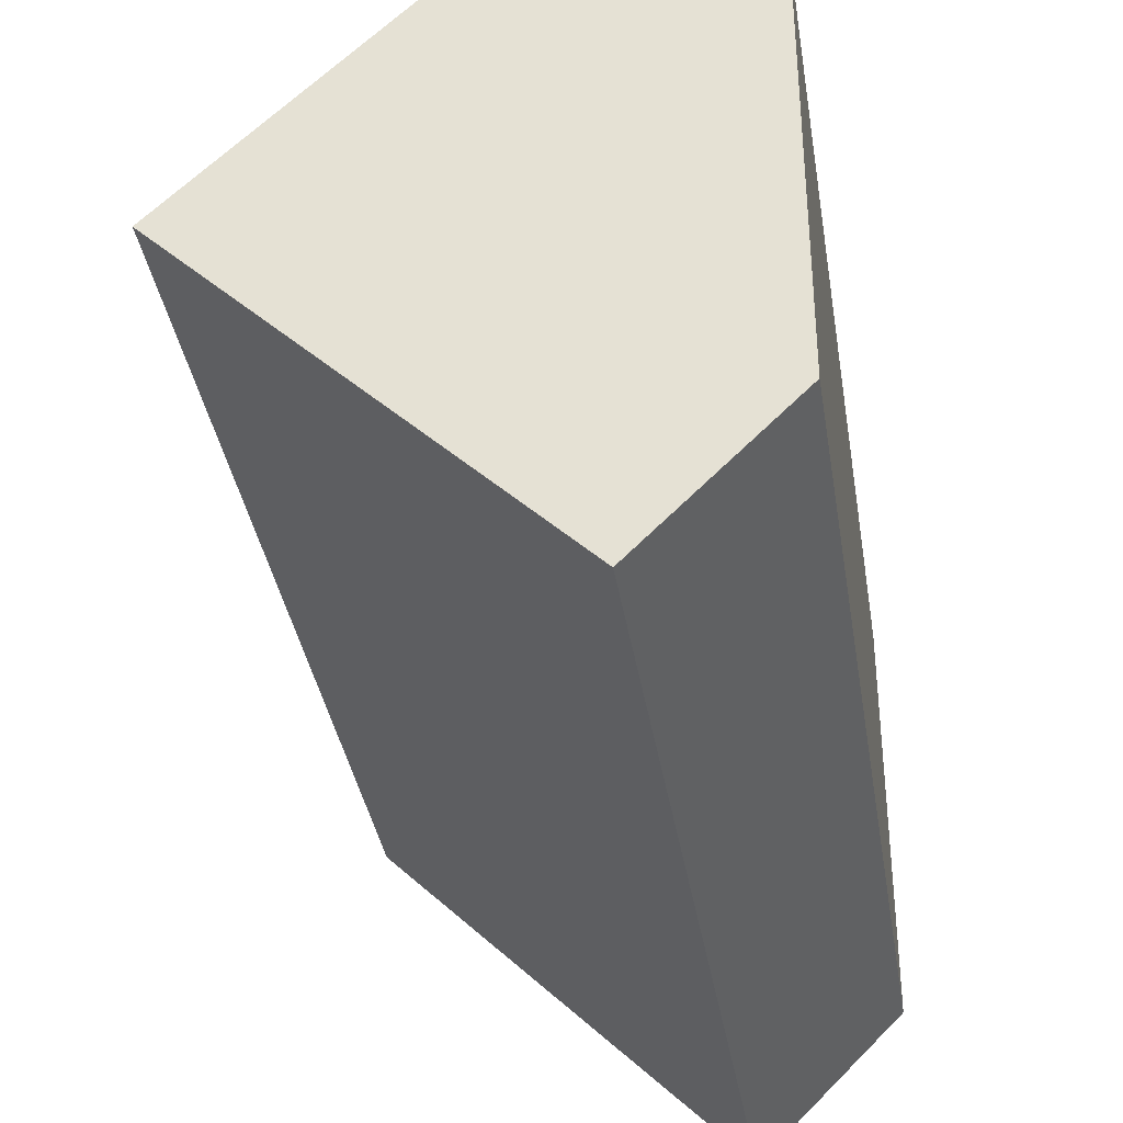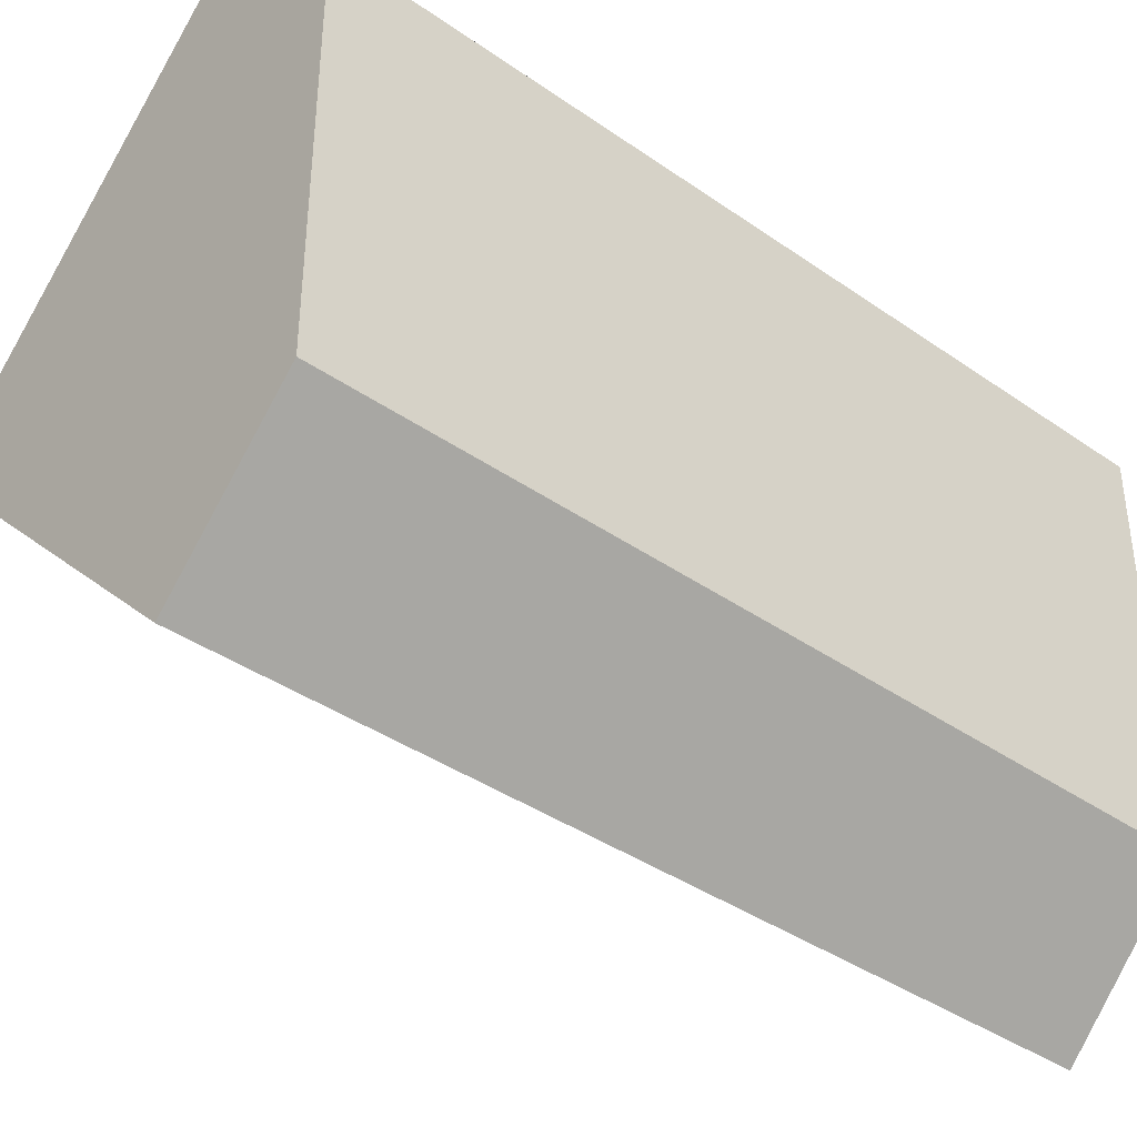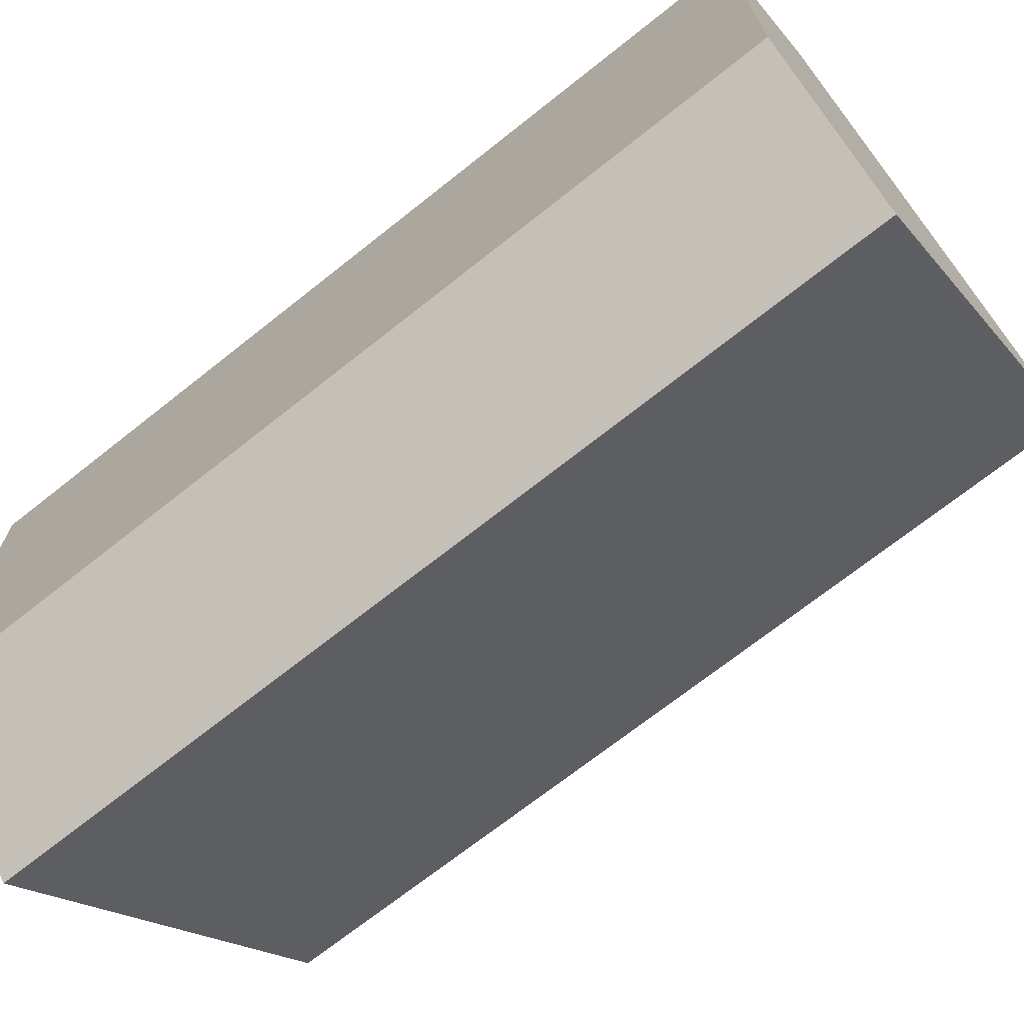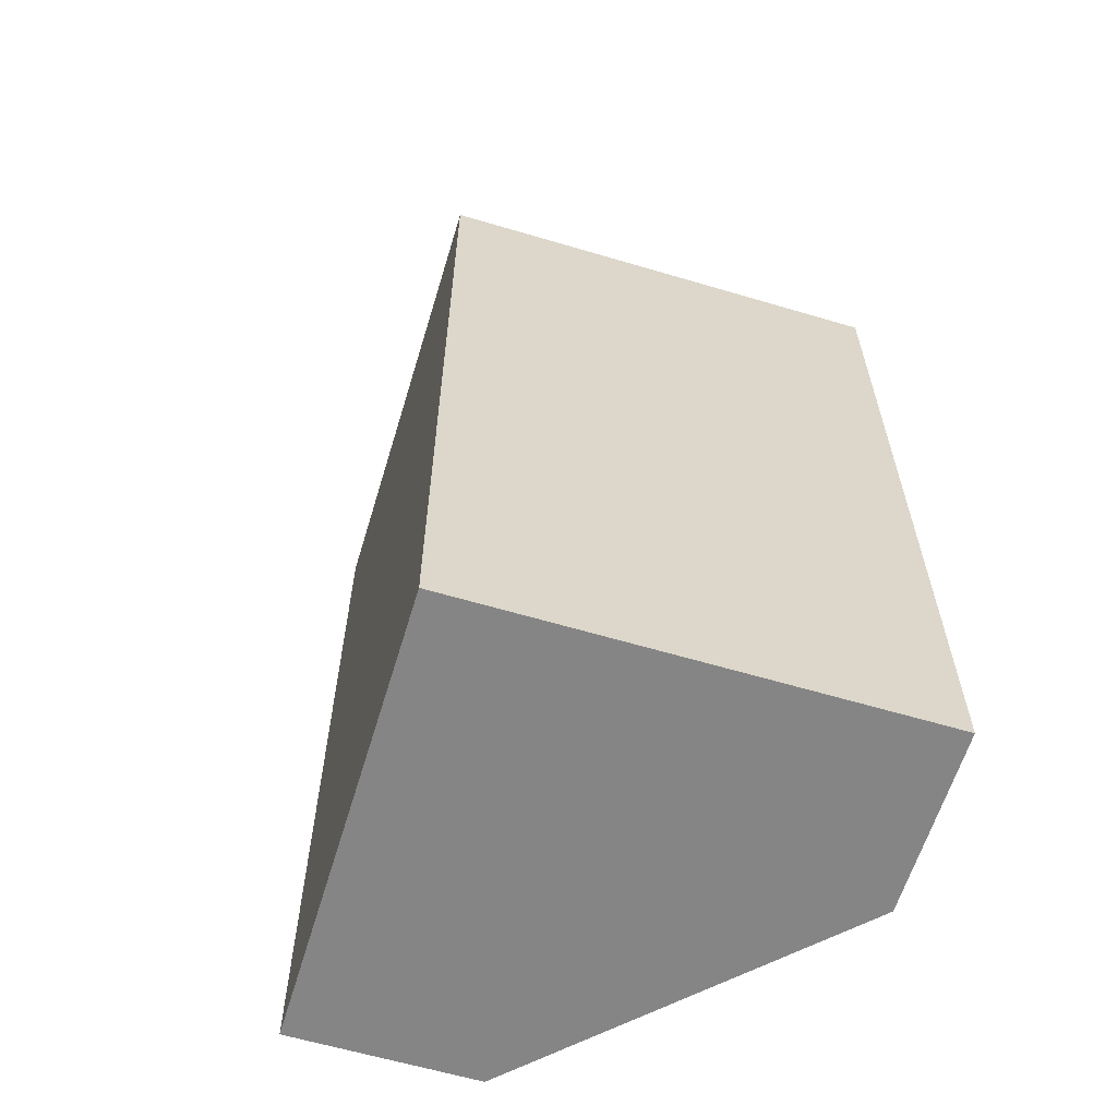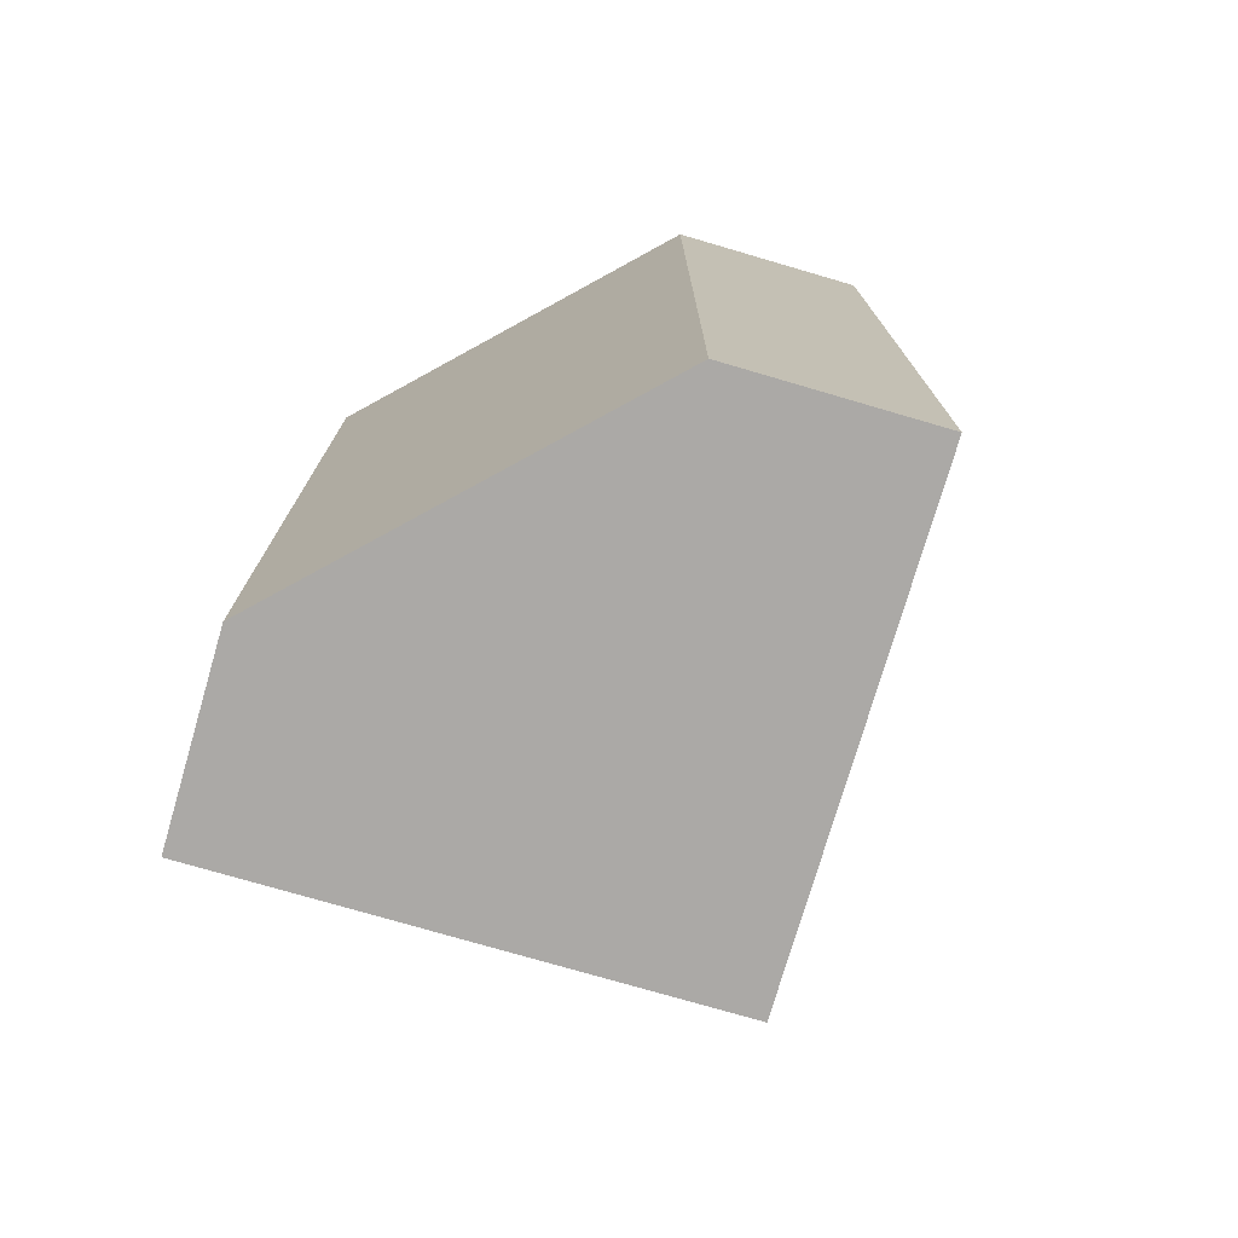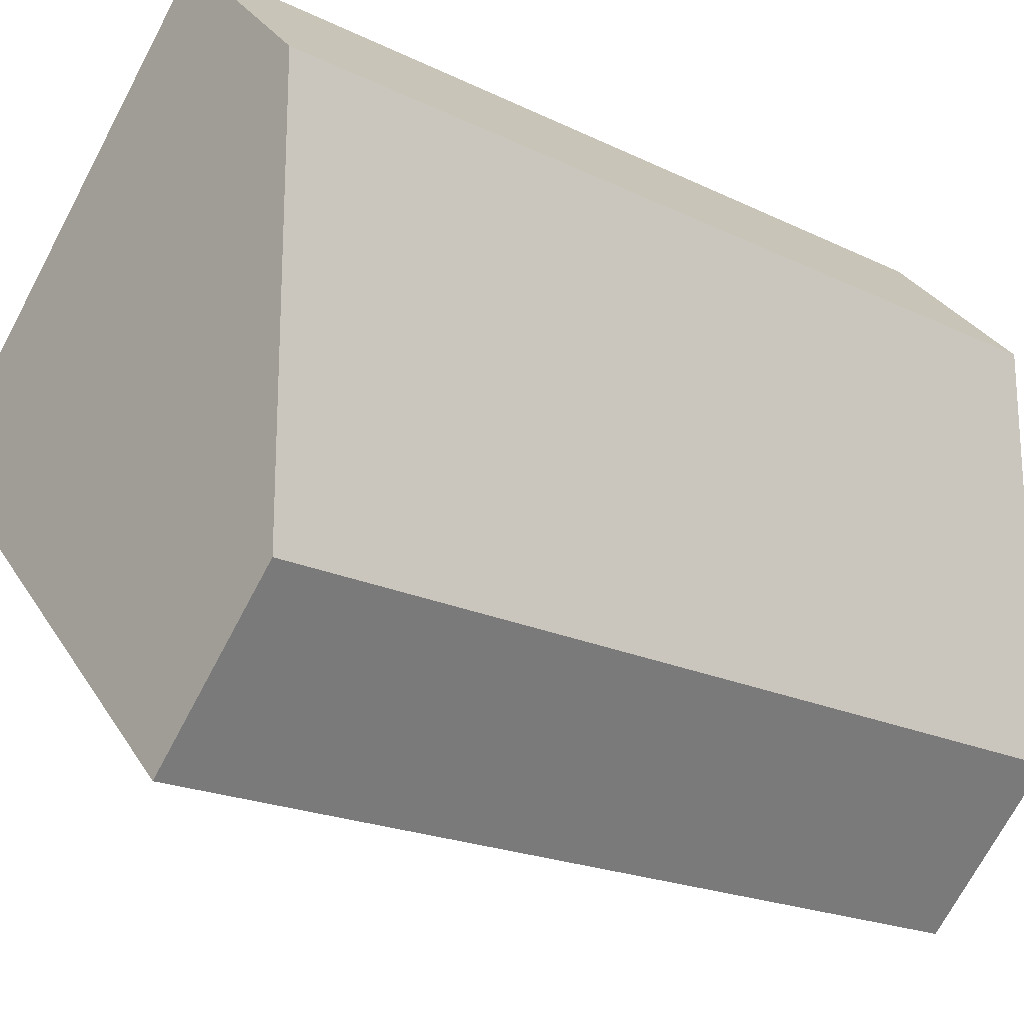
<metadata>
{"format":"obj","ext":"obj","renderer":"f3d","projection":"perspective","resolution":1024,"background":"white","views":[{"elev":-36.7,"azim":9.0,"up":"+Z"},{"elev":-38.9,"azim":48.8,"up":"+Z"},{"elev":-70.2,"azim":128.5,"up":"+Z"},{"elev":-61.7,"azim":-61.8,"up":"+Y"},{"elev":-75.6,"azim":118.7,"up":"+Y"},{"elev":-19.9,"azim":48.1,"up":"+Z"}]}
</metadata>
<code>
o Corner02
v -0.3536 2.285 -1.768
v -0.3536 -2.285 -1.768
v -2.121 2.285 -0
v -2.121 -2.285 -0
v 0 -2.285 1.414
v 0.3536 -2.285 -1.061
v 0.3536 2.285 -1.061
v 0.3536 2.285 1.061
v 0.3536 -2.285 1.061
v -0.3536 -2.285 1.768
v -0.3536 2.285 1.768
v 0.3536 2.285 1.061
f 9 8 12
f 1 2 4 3
f 2 1 7 6
f 7 8 9 6
f 10 9 12 11
f 9 5 10 4 2 6
f 4 10 11 3
f 11 12 8 7 1 3

</code>
